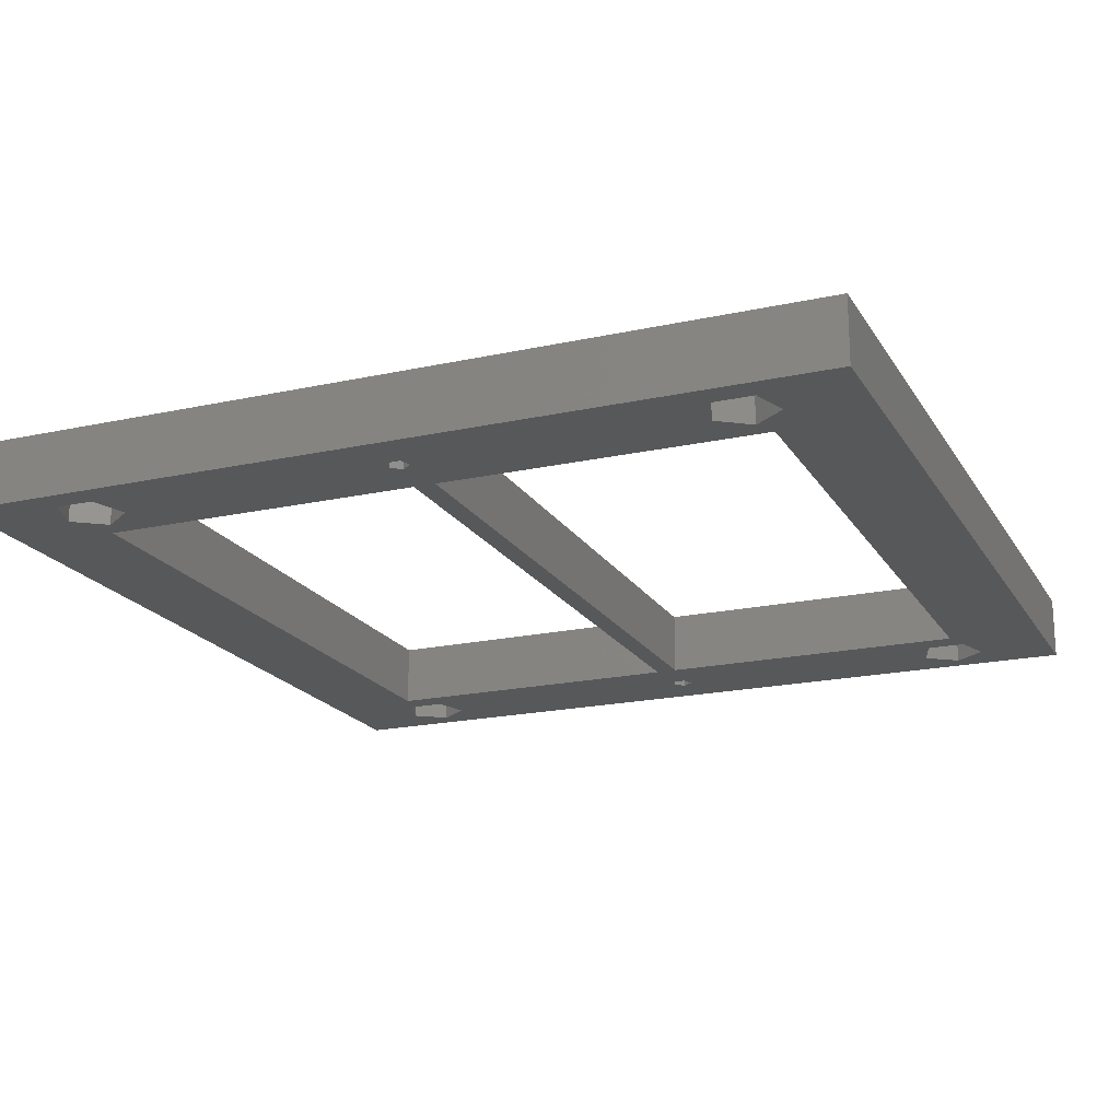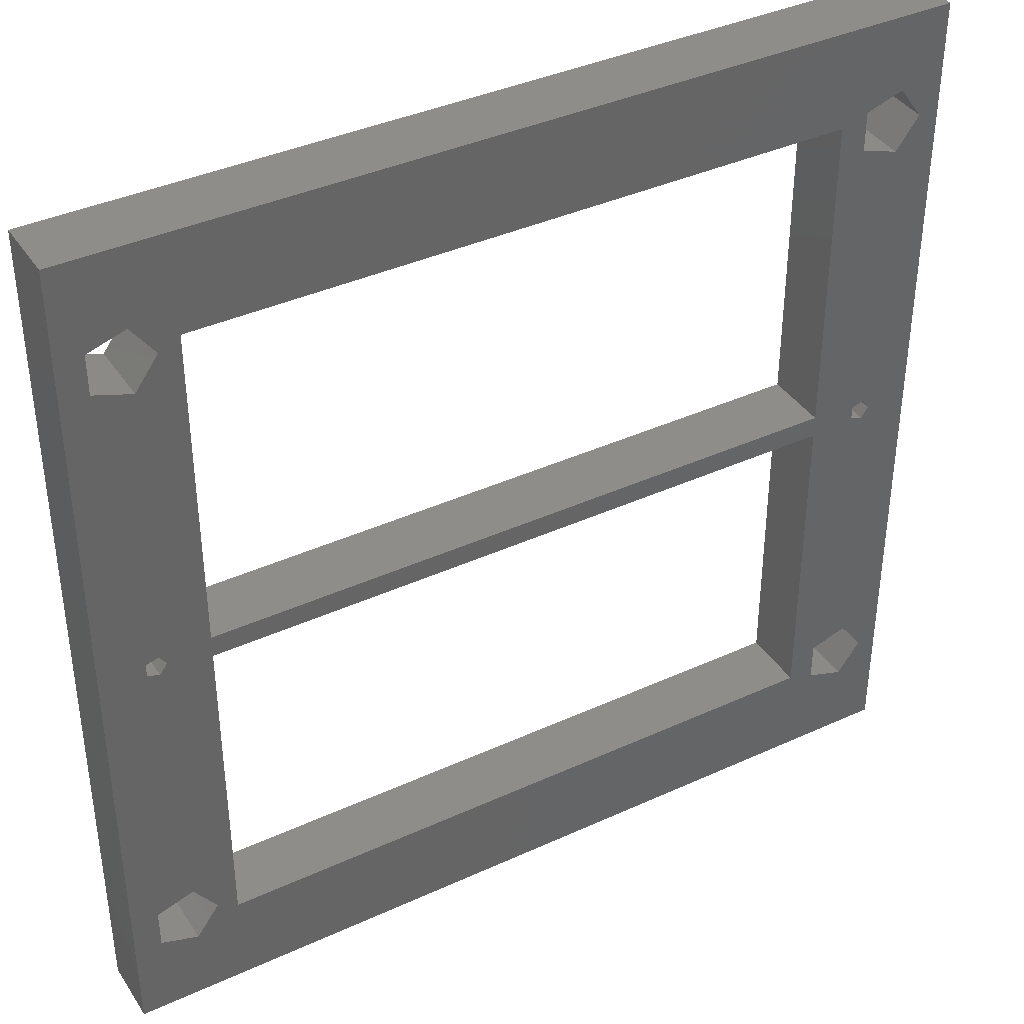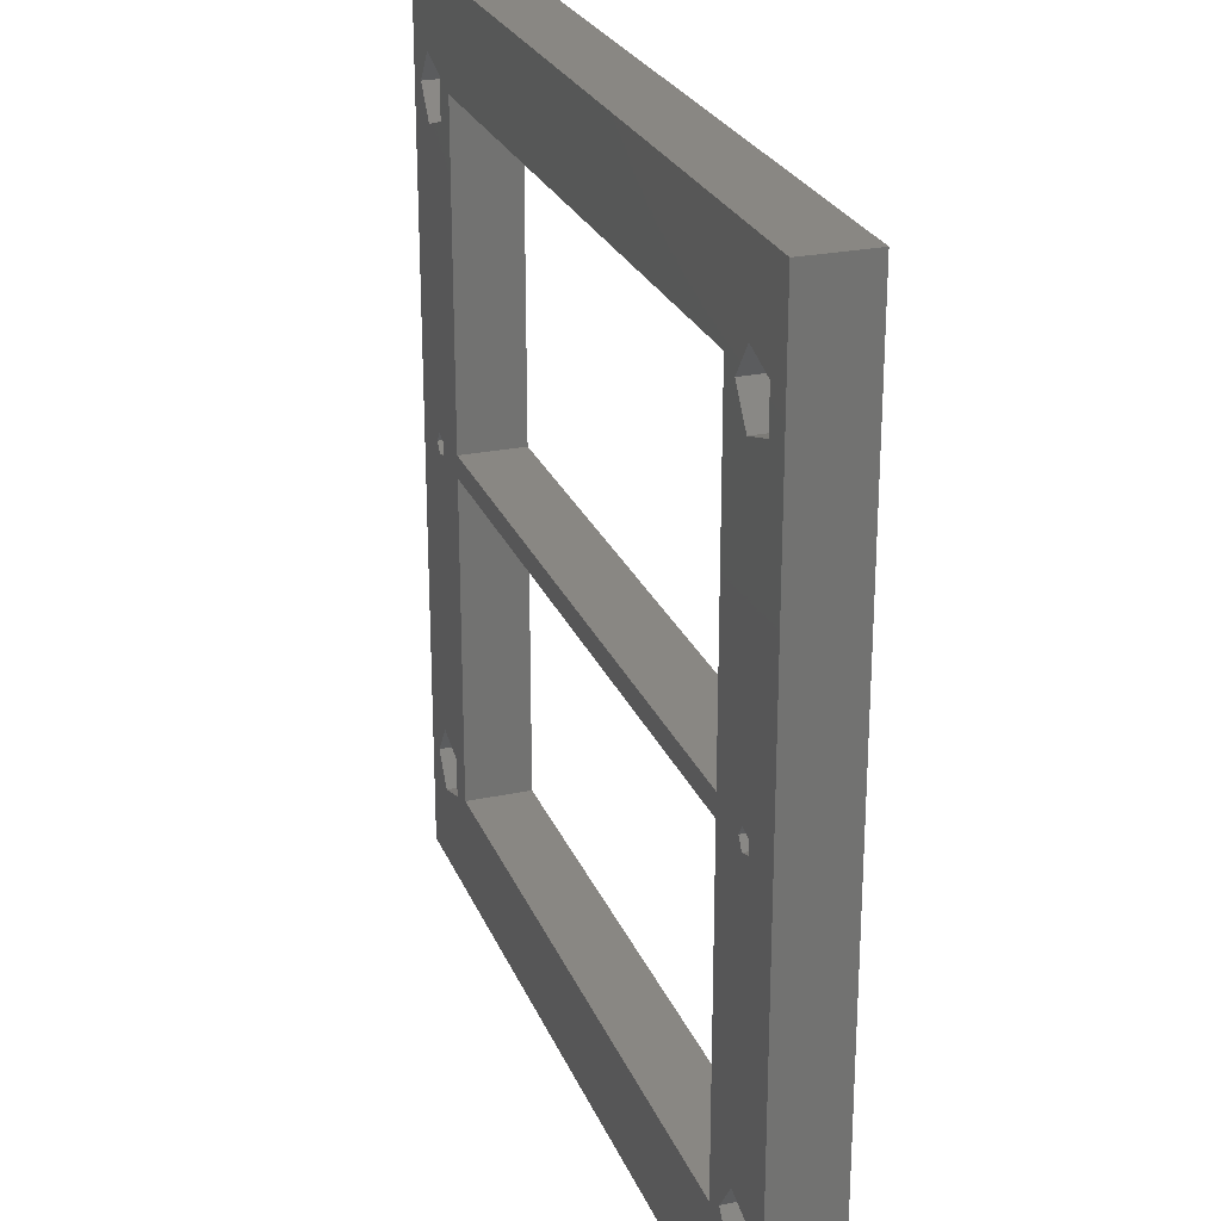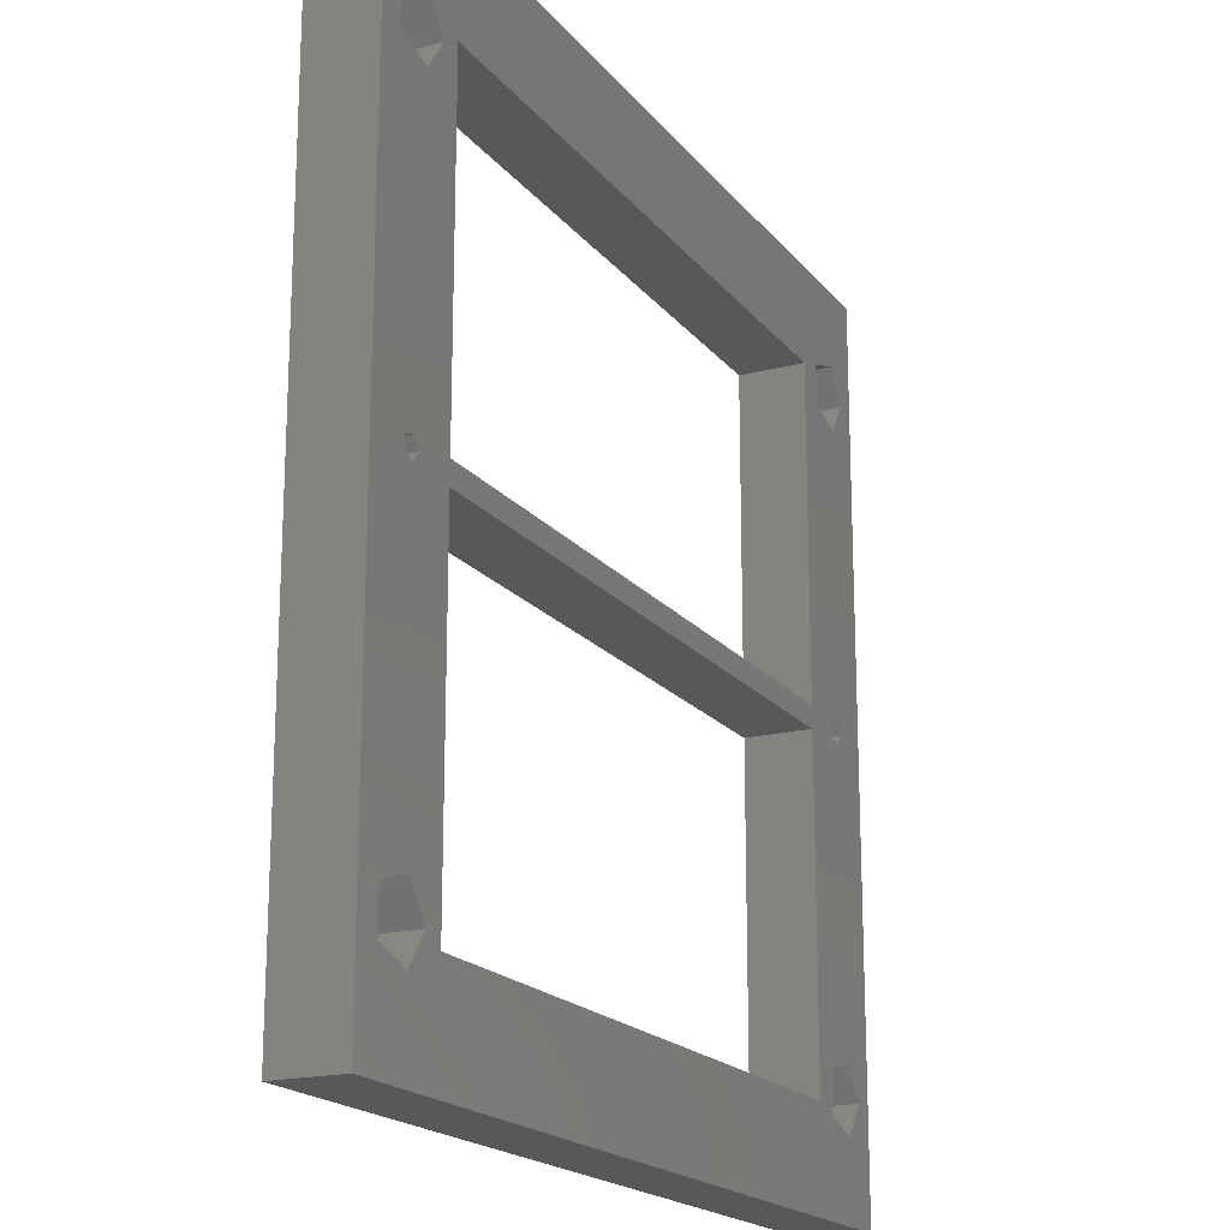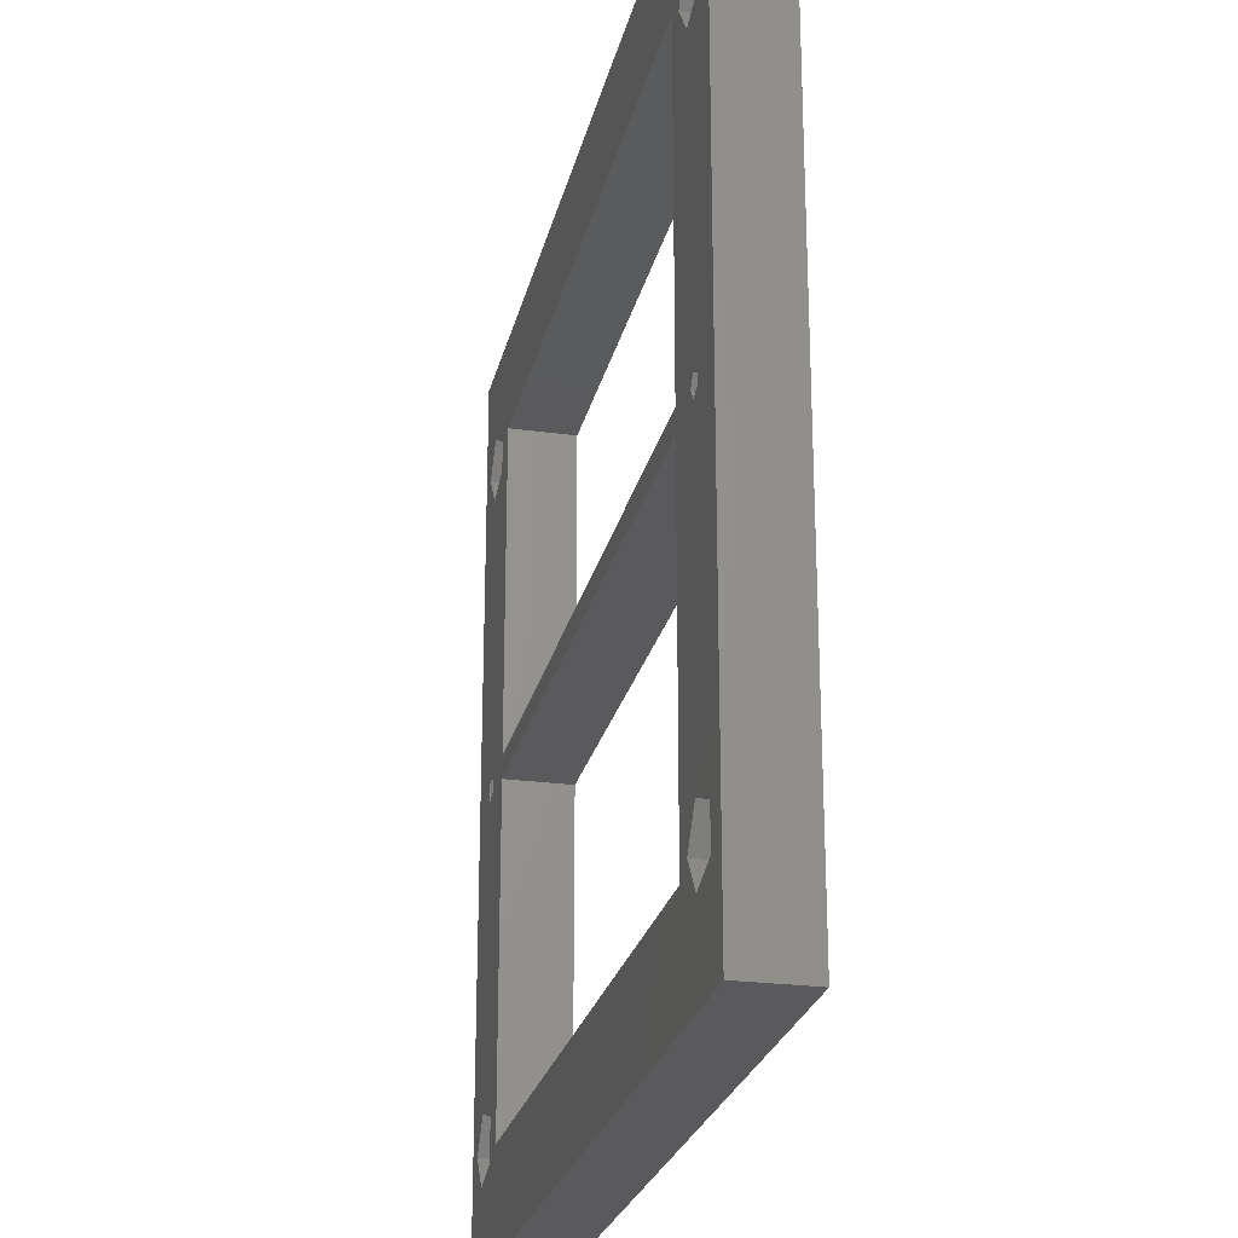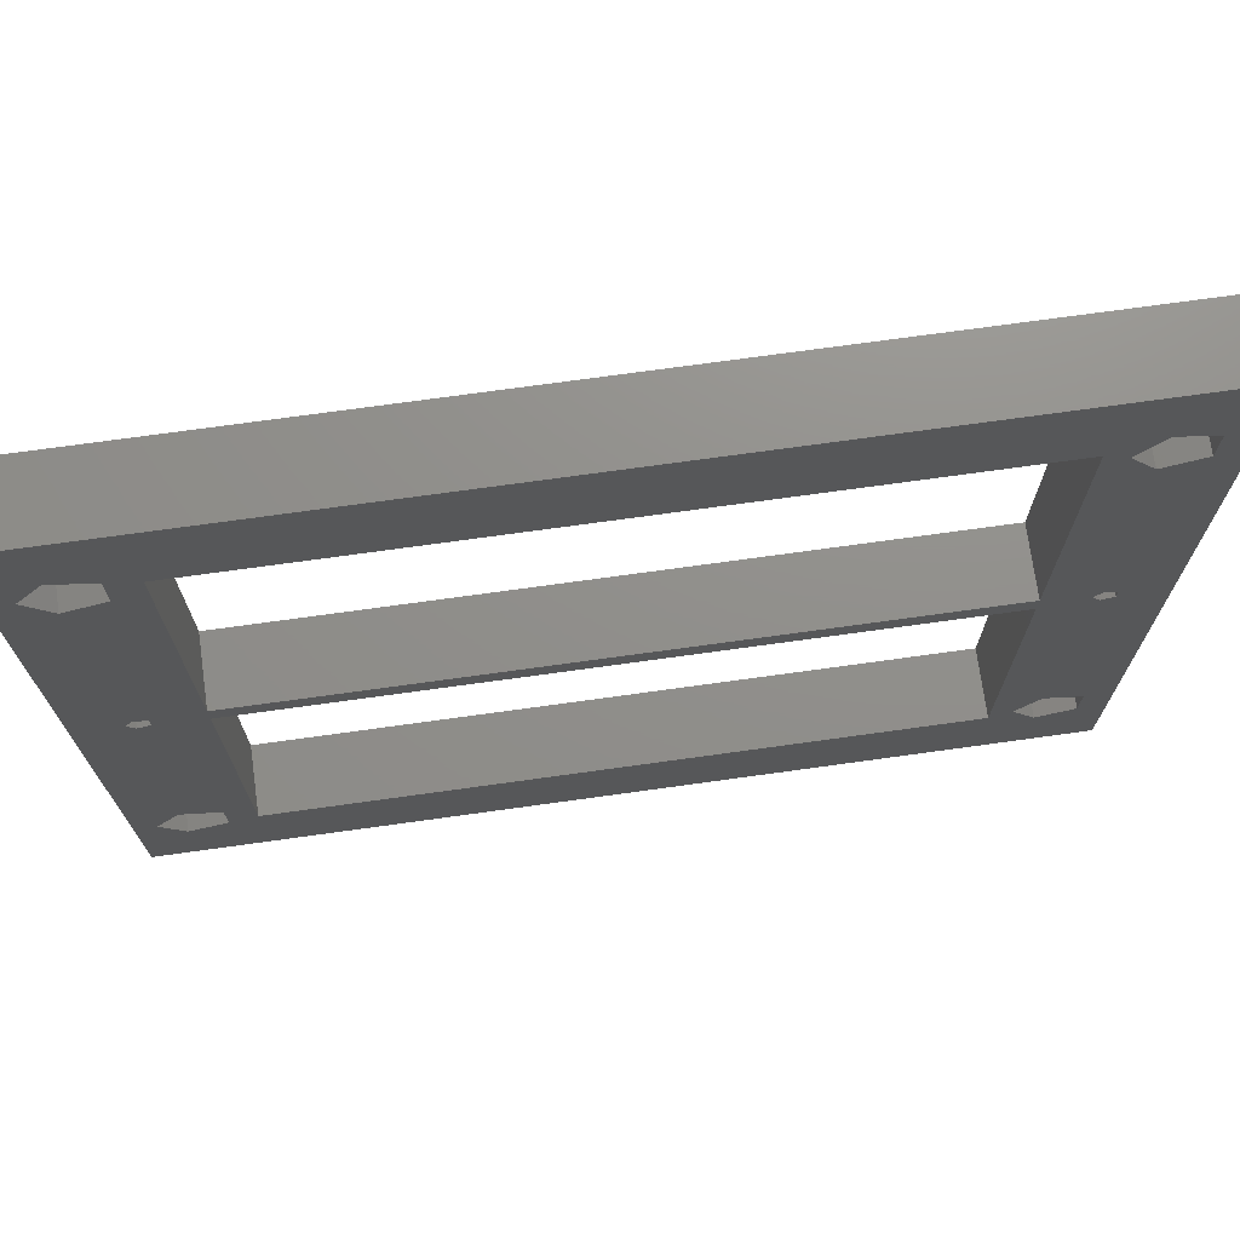
<metadata>
{"format":"stl","ext":"stl","renderer":"f3d","projection":"perspective","resolution":1024,"background":"white","views":[{"elev":-19.3,"azim":-67.5,"up":"+Z"},{"elev":38.9,"azim":-29.9,"up":"+Y"},{"elev":25.2,"azim":-108.7,"up":"+Y"},{"elev":-18.7,"azim":-63.9,"up":"+Y"},{"elev":-24.7,"azim":-102.5,"up":"+Y"},{"elev":72.9,"azim":172.1,"up":"+Y"}]}
</metadata>
<code>
# stl→obj: 84 verts, 196 faces
v 20 -20 1.5
v 20 20 -1.5
v 20 20 1.5
v 20 -20 -1.5
v -17.35 -0.4755 1.5
v -15 -0.5 1.5
v -17 0 1.5
v -17.35 0.4755 1.5
v -15 0.5 1.5
v -17.02 13.53 1.5
v -17.9 0.2939 1.5
v -20 20 1.5
v -18.75 14.09 1.5
v 15 -0.5 1.5
v 15 0.5 1.5
v -17.02 -13.53 1.5
v -15.95 -15 1.5
v -17.9 -0.2939 1.5
v -18.75 -14.09 1.5
v 18 0 1.5
v 19.05 -15 1.5
v 17.98 13.53 1.5
v 19.05 15 1.5
v 17.65 0.4755 1.5
v 17.1 0.2939 1.5
v 16.25 14.09 1.5
v 17.1 -0.2939 1.5
v 17.98 16.47 1.5
v 16.25 15.91 1.5
v 15 15.5 1.5
v 16.25 -14.09 1.5
v -15 15.5 1.5
v -15.95 15 1.5
v -17.02 16.47 1.5
v -18.75 15.91 1.5
v -20 -20 1.5
v 17.98 -16.47 1.5
v 16.25 -15.91 1.5
v 15 -15.5 1.5
v -15 -15.5 1.5
v -17.02 -16.47 1.5
v -18.75 -15.91 1.5
v 17.98 -13.53 1.5
v 17.65 -0.4755 1.5
v -17.35 0.4755 -1.5
v -15 0.5 -1.5
v -17 0 -1.5
v -17.35 -0.4755 -1.5
v -15 -0.5 -1.5
v -17.02 -13.53 -1.5
v -17.9 -0.2939 -1.5
v -20 -20 -1.5
v -18.75 -14.09 -1.5
v 15 0.5 -1.5
v 15 -0.5 -1.5
v -17.02 13.53 -1.5
v -15.95 15 -1.5
v -17.9 0.2939 -1.5
v -18.75 14.09 -1.5
v 18 0 -1.5
v 19.05 15 -1.5
v 17.98 -13.53 -1.5
v 19.05 -15 -1.5
v 17.65 -0.4755 -1.5
v 17.1 -0.2939 -1.5
v 16.25 -14.09 -1.5
v 17.1 0.2939 -1.5
v 17.98 -16.47 -1.5
v 16.25 -15.91 -1.5
v 15 -15.5 -1.5
v 16.25 14.09 -1.5
v -15 -15.5 -1.5
v -15.95 -15 -1.5
v -17.02 -16.47 -1.5
v -18.75 -15.91 -1.5
v -20 20 -1.5
v 17.98 16.47 -1.5
v 16.25 15.91 -1.5
v 15 15.5 -1.5
v -15 15.5 -1.5
v -17.02 16.47 -1.5
v -18.75 15.91 -1.5
v 17.98 13.53 -1.5
v 17.65 0.4755 -1.5
f 1 2 3
f 2 1 4
f 5 6 7
f 8 9 10
f 9 8 7
f 10 11 8
f 12 11 13
f 13 11 10
f 9 14 15
f 14 9 6
f 6 16 17
f 6 5 16
f 18 16 5
f 18 19 16
f 11 12 18
f 1 20 21
f 22 20 23
f 22 24 20
f 22 25 24
f 25 26 27
f 26 25 22
f 20 3 23
f 3 28 23
f 3 29 28
f 30 26 29
f 26 15 31
f 26 30 15
f 3 30 29
f 3 32 30
f 10 32 33
f 32 10 9
f 9 7 6
f 32 34 33
f 12 32 3
f 12 13 35
f 36 18 12
f 18 36 19
f 34 12 35
f 32 12 34
f 3 20 1
f 37 1 21
f 38 1 37
f 14 31 15
f 39 31 14
f 31 39 38
f 39 1 38
f 40 1 39
f 6 17 40
f 41 40 17
f 36 40 41
f 40 36 1
f 42 36 41
f 19 36 42
f 20 43 21
f 44 43 20
f 27 43 44
f 27 31 43
f 31 27 26
f 45 46 47
f 48 49 50
f 49 48 47
f 50 51 48
f 52 51 53
f 53 51 50
f 49 54 55
f 54 49 46
f 46 56 57
f 46 45 56
f 58 56 45
f 58 59 56
f 51 52 58
f 2 60 61
f 62 60 63
f 62 64 60
f 62 65 64
f 65 66 67
f 66 65 62
f 60 4 63
f 4 68 63
f 4 69 68
f 70 66 69
f 66 55 71
f 66 70 55
f 4 70 69
f 4 72 70
f 50 72 73
f 72 50 49
f 49 47 46
f 72 74 73
f 52 72 4
f 52 53 75
f 76 58 52
f 58 76 59
f 74 52 75
f 72 52 74
f 4 60 2
f 77 2 61
f 78 2 77
f 54 71 55
f 79 71 54
f 71 79 78
f 79 2 78
f 80 2 79
f 46 57 80
f 81 80 57
f 76 80 81
f 80 76 2
f 82 76 81
f 59 76 82
f 60 83 61
f 84 83 60
f 67 83 84
f 67 71 83
f 71 67 66
f 52 12 76
f 12 52 36
f 2 12 3
f 12 2 76
f 52 1 36
f 1 52 4
f 54 30 79
f 30 54 15
f 9 80 32
f 80 9 46
f 80 30 32
f 30 80 79
f 54 9 15
f 9 54 46
f 70 14 55
f 14 70 39
f 40 49 6
f 49 40 72
f 49 14 6
f 14 49 55
f 70 40 39
f 40 70 72
f 83 26 22
f 26 83 71
f 78 28 29
f 28 78 77
f 61 28 77
f 28 61 23
f 26 78 29
f 78 26 71
f 83 23 61
f 23 83 22
f 56 13 10
f 13 56 59
f 82 34 35
f 34 82 81
f 57 34 81
f 34 57 33
f 13 82 35
f 82 13 59
f 56 33 57
f 33 56 10
f 68 38 37
f 38 68 69
f 66 43 31
f 43 66 62
f 63 43 62
f 43 63 21
f 38 66 31
f 66 38 69
f 68 21 63
f 21 68 37
f 74 42 41
f 42 74 75
f 53 16 19
f 16 53 50
f 73 16 50
f 16 73 17
f 42 53 19
f 53 42 75
f 74 17 73
f 17 74 41
f 64 27 44
f 27 64 65
f 67 24 25
f 24 67 84
f 60 24 84
f 24 60 20
f 27 67 25
f 67 27 65
f 64 20 60
f 20 64 44
f 48 18 5
f 18 48 51
f 58 8 11
f 8 58 45
f 47 8 45
f 8 47 7
f 18 58 11
f 58 18 51
f 48 7 47
f 7 48 5

</code>
